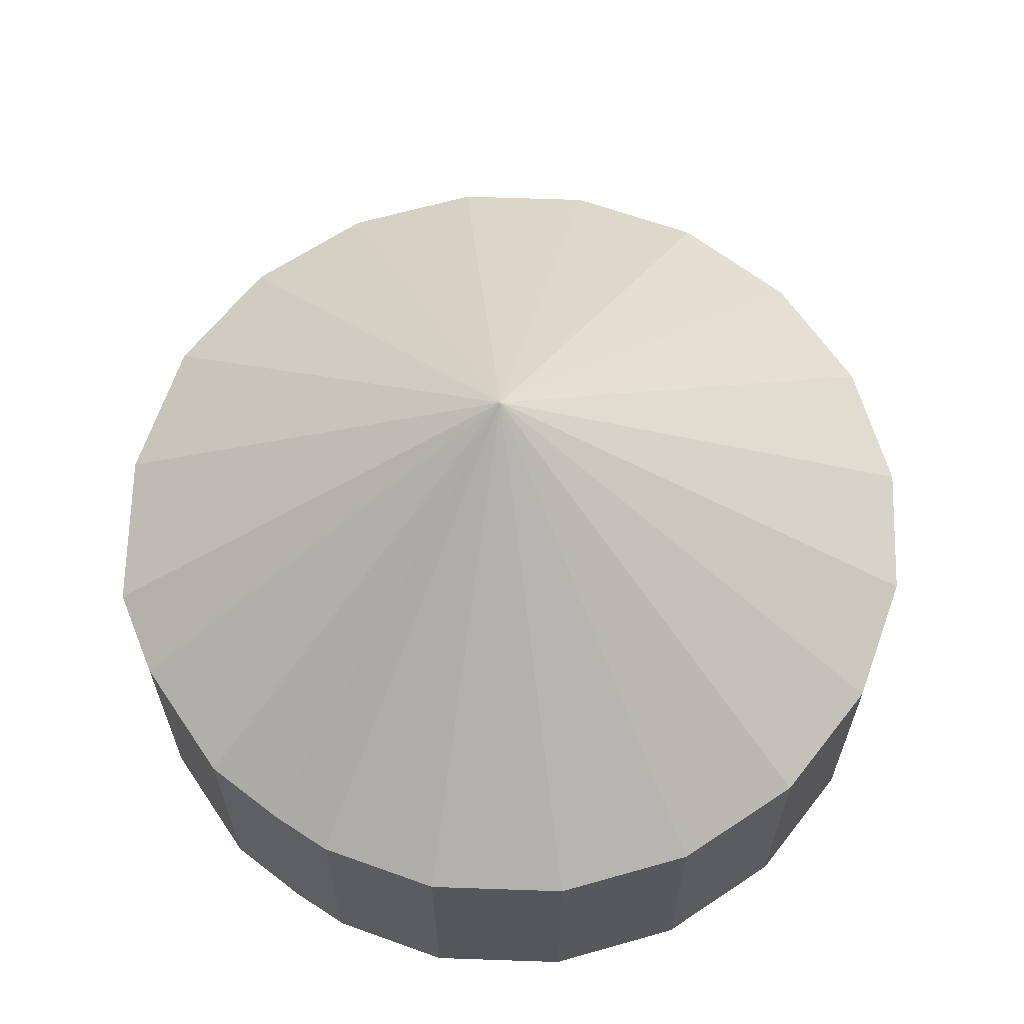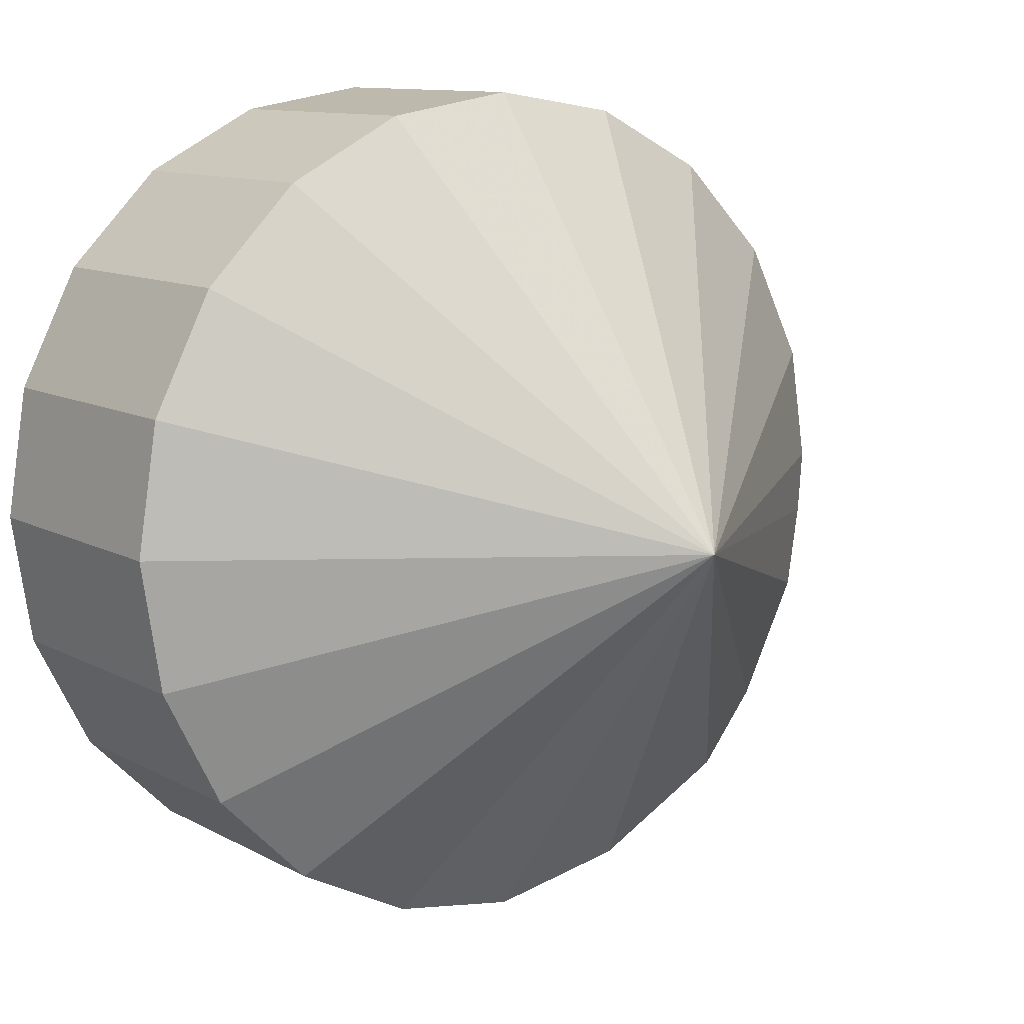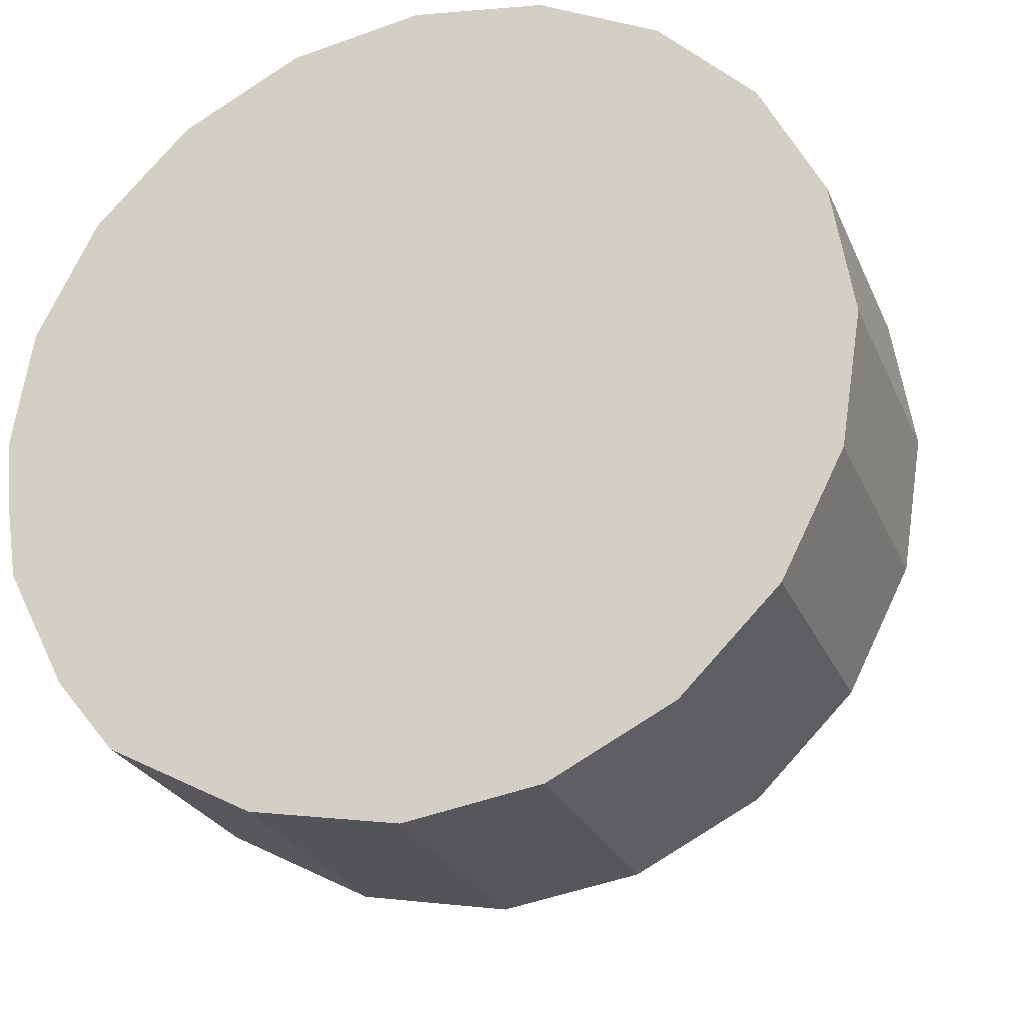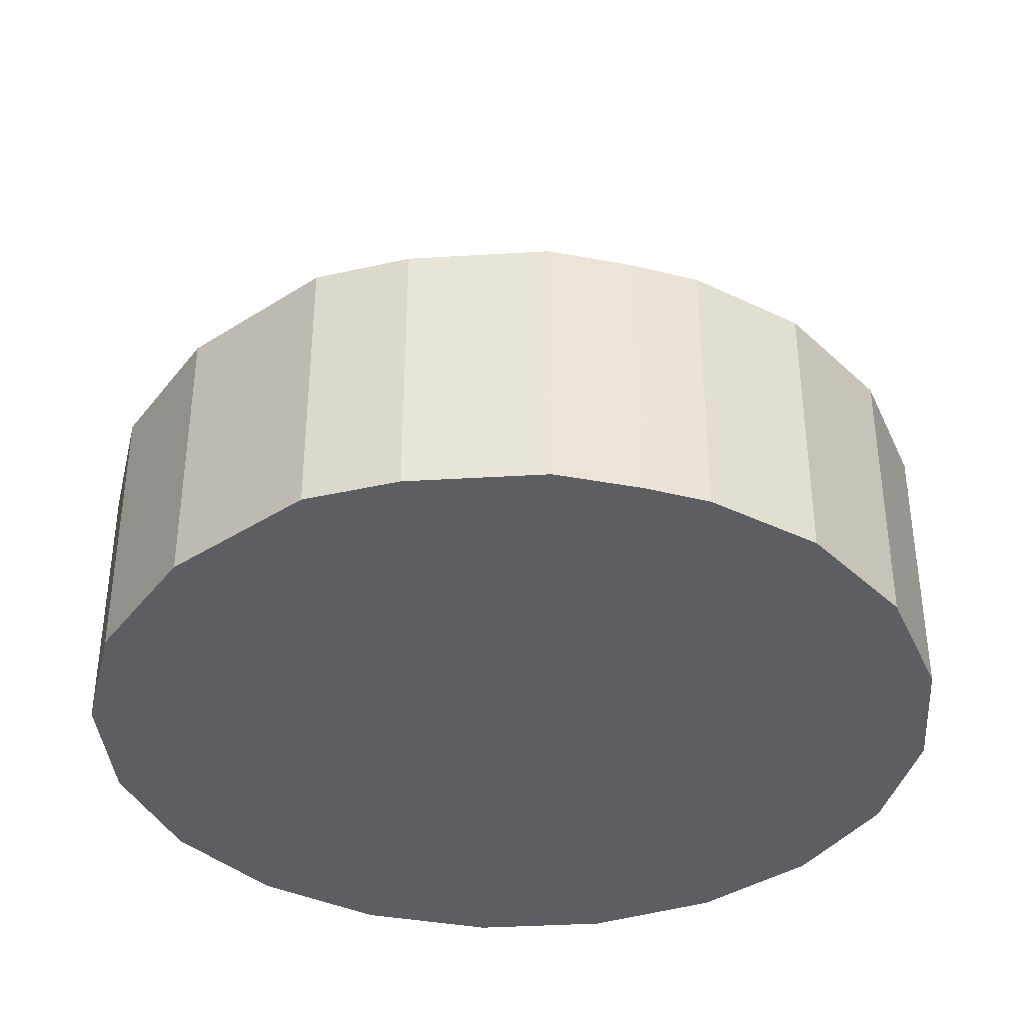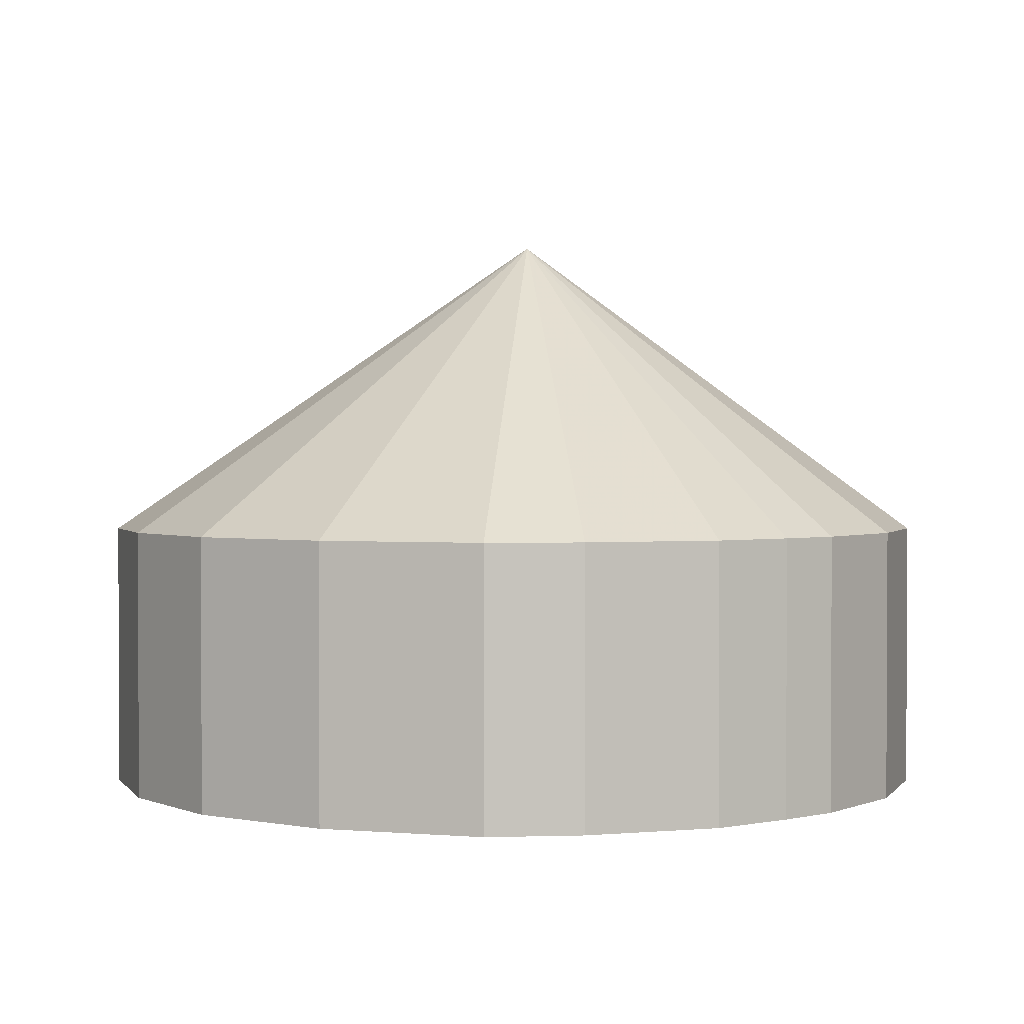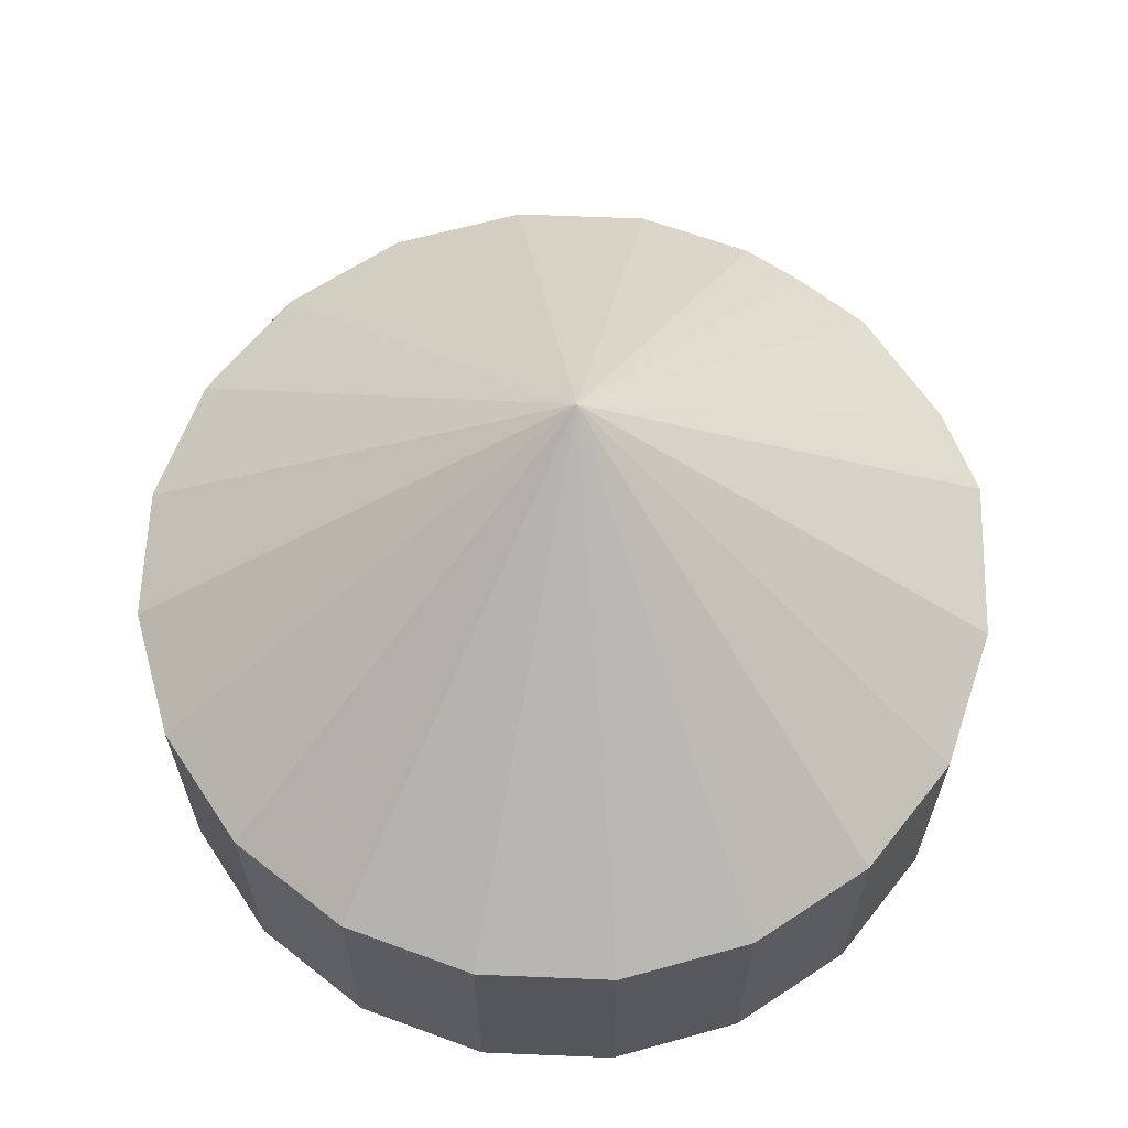
<metadata>
{"format":"obj","ext":"obj","renderer":"f3d","projection":"perspective","resolution":1024,"background":"white","views":[{"elev":63.9,"azim":-61.0,"up":"+Y"},{"elev":10.9,"azim":142.8,"up":"+Z"},{"elev":-25.7,"azim":19.5,"up":"+Z"},{"elev":-37.5,"azim":-112.6,"up":"+Y"},{"elev":1.7,"azim":-134.9,"up":"+Y"},{"elev":64.0,"azim":119.4,"up":"+Y"}]}
</metadata>
<code>
g Sky_1
v 292.4 219.4 -385.9
v 159.4 219.4 -453.6
v -12.71 556.7 -0.2263
v 292.4 -82.36 -385.9
v 397.9 -82.36 -280.4
v 397.9 219.4 -280.4
v -12.71 556.7 -0.2263
v 465.6 -82.36 -147.4
v 465.6 219.4 -147.4
v -12.71 556.7 -0.2263
v -12.71 -83.39 -0.2264
v 159.4 -82.36 -453.6
v 12.03 219.4 -477
v -12.71 556.7 -0.2263
v 12.03 -82.36 -477
v -149.3 -82.36 -446.5
v -308.3 -82.36 -361.5
v -373.8 -82.36 -280.4
v -149.3 219.4 -446.5
v -12.71 556.7 -0.2263
v -308.3 219.4 -361.5
v -12.71 556.7 -0.2263
v -373.8 219.4 -280.4
v -441.6 219.4 -147.4
v -12.71 556.7 -0.2263
v -441.6 -82.36 -147.4
v -12.71 -83.39 -0.2264
v -456.5 -82.36 -53.41
v -456.5 219.4 -53.41
v -12.71 556.7 -0.2263
v -462.2 219.4 17.2
v -462.2 -82.36 17.2
v -12.71 -83.39 -0.2264
v -441.6 219.4 147.4
v -12.71 556.7 -0.2263
v -441.6 -82.36 147.4
v -373.8 -82.36 280.4
v -268.3 -82.36 385.9
v -135.4 -82.36 453.6
v -373.8 219.4 280.4
v -12.71 556.7 -0.2263
v -268.3 219.4 385.9
v -12.71 556.7 -0.2263
v -135.4 219.4 453.6
v -12.71 556.7 -0.2263
v 12.03 219.4 477
v -12.71 556.7 -0.2263
v 12.03 -82.36 477
v 159.4 219.4 453.6
v -12.71 556.7 -0.2263
v 159.4 -82.36 453.6
v 292.4 219.4 385.9
v -12.71 556.7 -0.2263
v 292.4 -82.36 385.9
v 397.9 219.4 280.4
v -12.71 556.7 -0.2263
v 397.9 -82.36 280.4
v 465.6 -82.36 147.4
v 489 -82.36 -1.124e-05
v 465.6 -82.36 -147.4
v 465.6 219.4 -147.4
v 489 219.4 3.793e-05
v -12.71 556.7 -0.2263
v 465.6 219.4 147.4
v -12.71 556.7 -0.2263
v -12.71 556.7 -0.2263
g Sky_1_0
f 3 2 1
f 1 2 4
f 1 4 5
f 6 1 5
f 6 7 1
f 6 5 8
f 9 6 8
f 9 10 6
f 8 5 11
f 5 4 11
f 2 12 4
f 4 12 11
f 2 13 12
f 2 14 13
f 12 15 11
f 13 15 12
f 16 11 15
f 16 15 13
f 17 11 16
f 17 18 11
f 19 16 13
f 19 13 20
f 16 19 21
f 17 16 21
f 21 19 22
f 21 22 23
f 21 23 17
f 23 18 17
f 23 24 18
f 23 25 24
f 24 26 18
f 18 26 27
f 26 28 27
f 24 29 26
f 29 28 26
f 24 30 29
f 31 29 30
f 28 29 31
f 32 28 31
f 32 33 28
f 31 34 32
f 31 35 34
f 32 36 33
f 34 36 32
f 36 37 33
f 37 38 33
f 38 39 33
f 34 40 36
f 40 37 36
f 34 41 40
f 40 42 37
f 42 38 37
f 40 43 42
f 42 44 38
f 44 39 38
f 42 45 44
f 44 46 39
f 44 47 46
f 46 48 39
f 39 48 33
f 46 49 48
f 46 50 49
f 49 51 48
f 48 51 33
f 49 52 51
f 49 53 52
f 52 54 51
f 51 54 33
f 52 55 54
f 52 56 55
f 54 57 33
f 55 57 54
f 57 58 33
f 57 55 58
f 58 59 33
f 59 60 33
f 61 60 59
f 62 61 59
f 62 59 58
f 62 63 61
f 55 64 58
f 64 62 58
f 55 65 64
f 64 66 62

</code>
